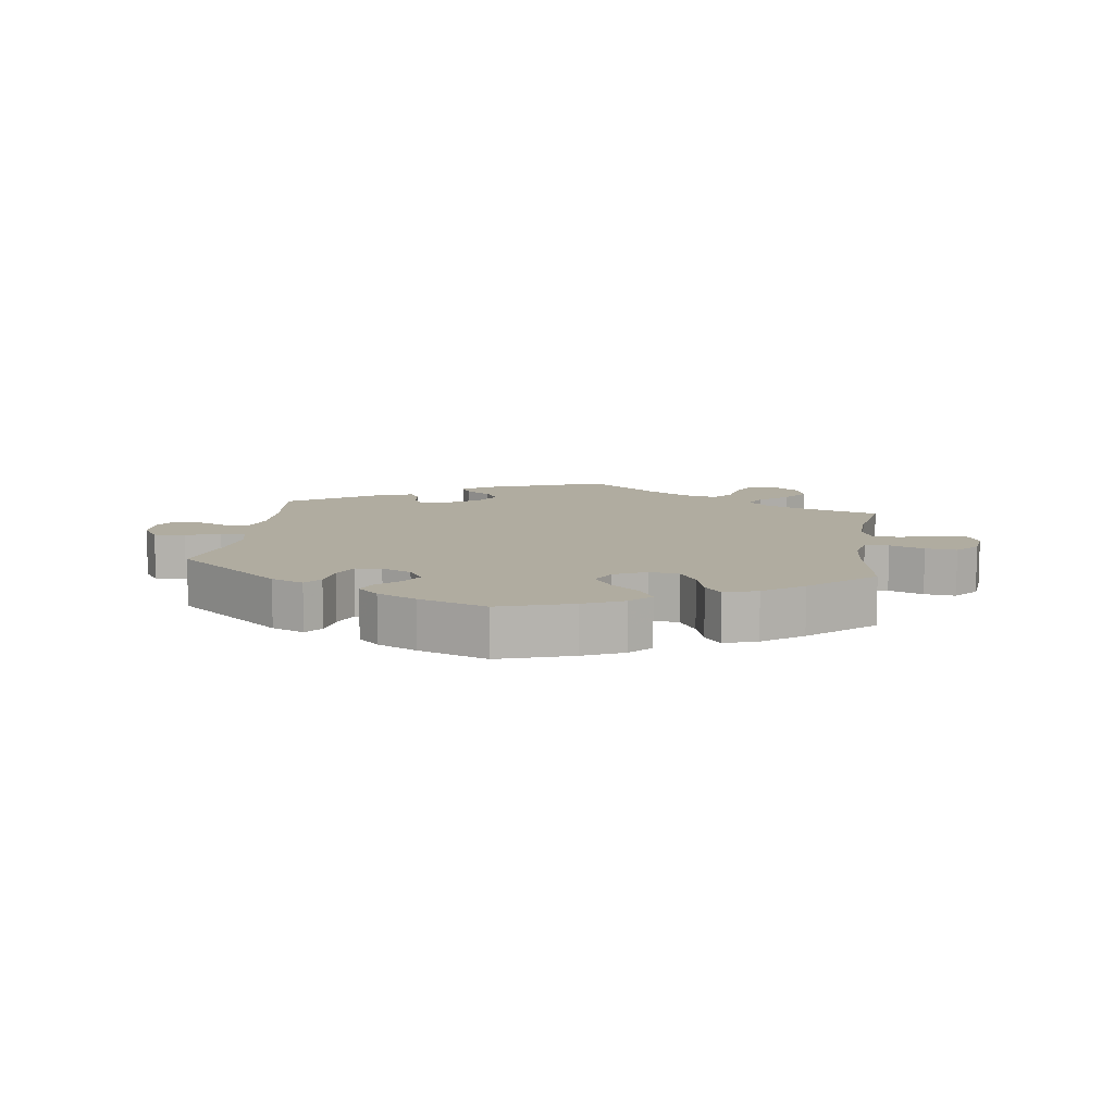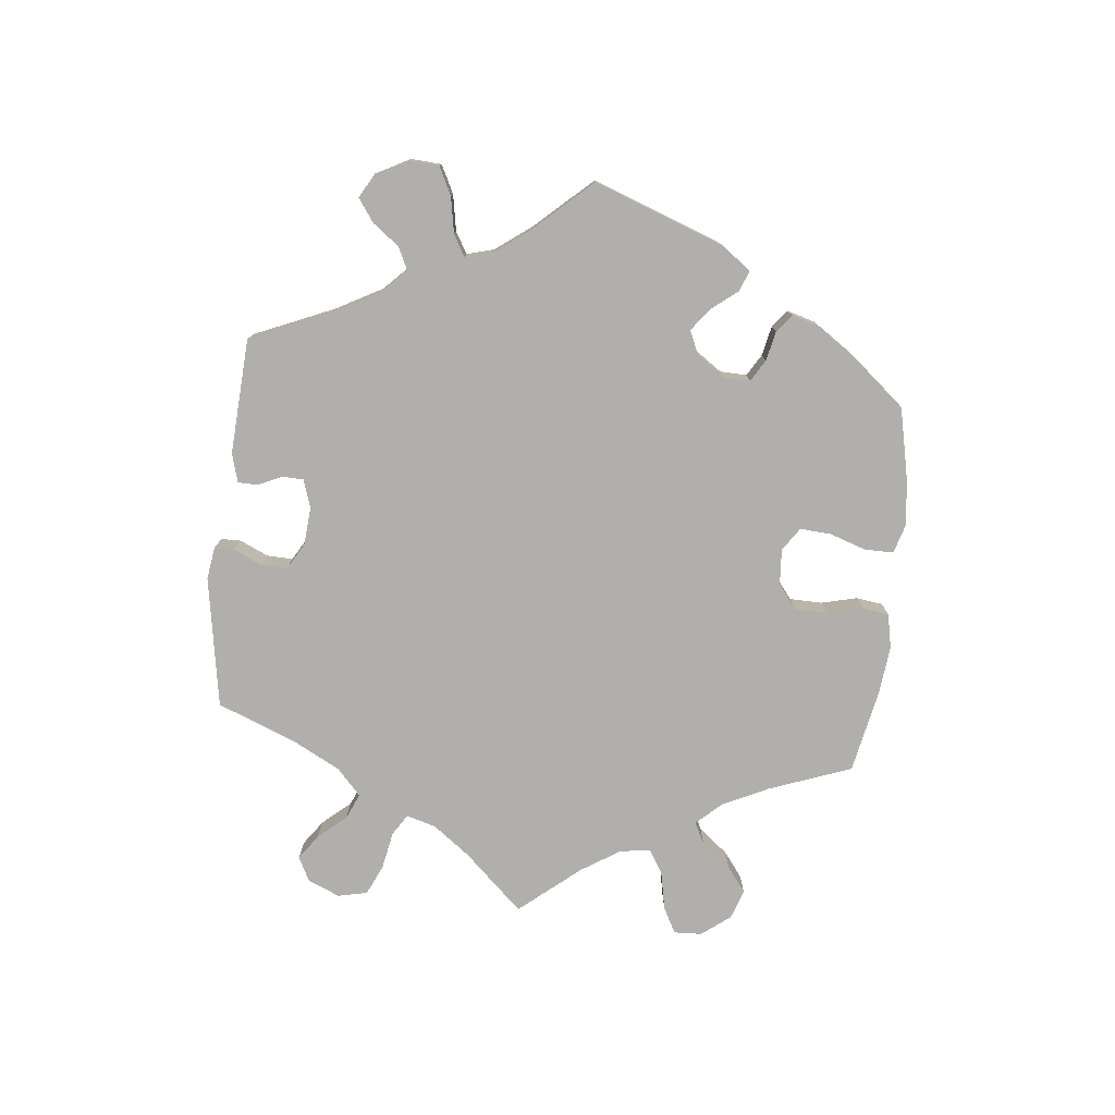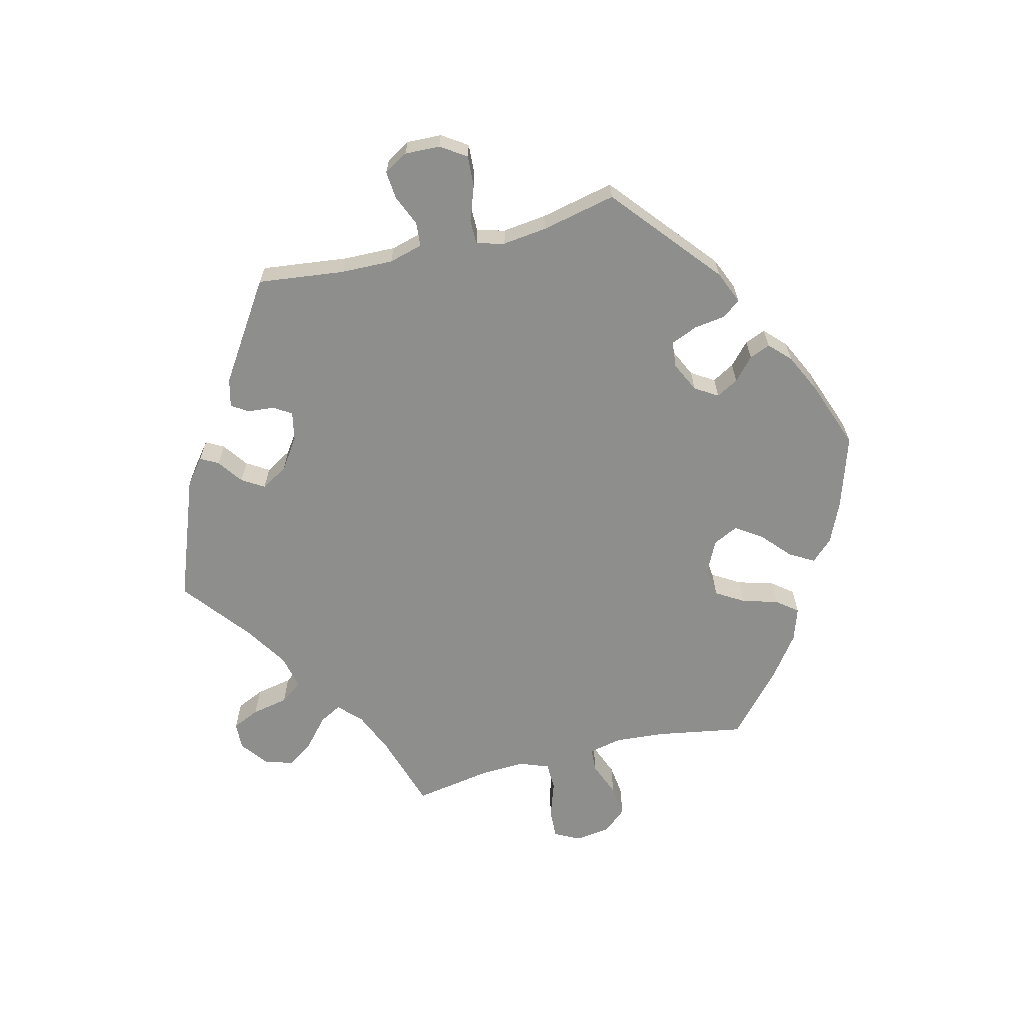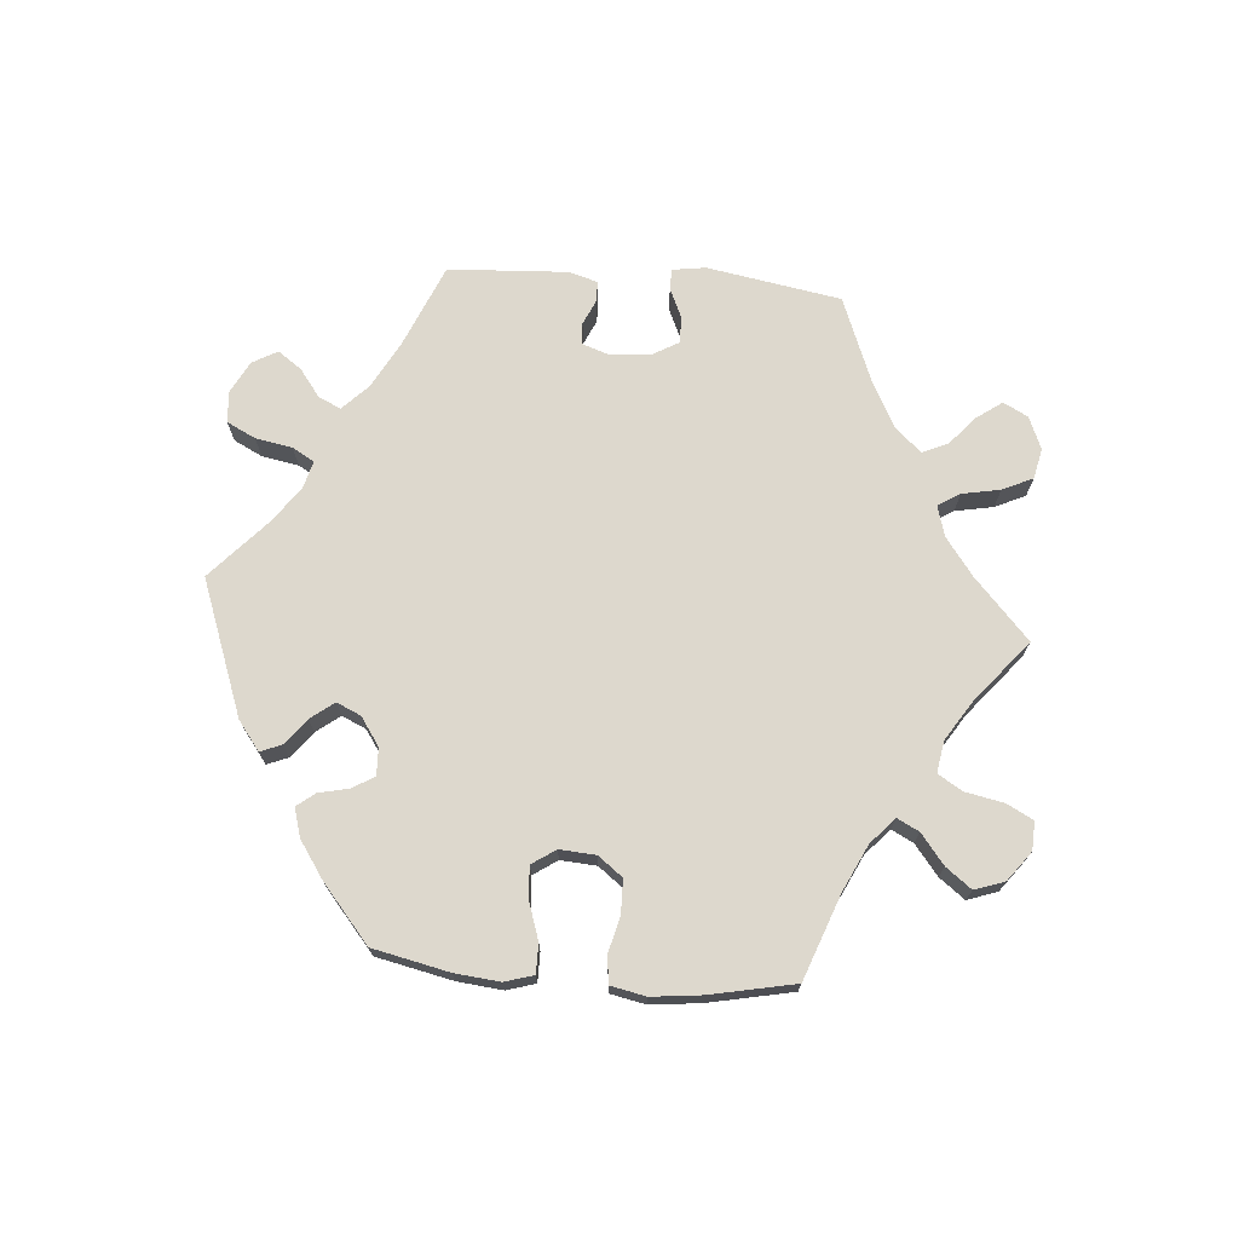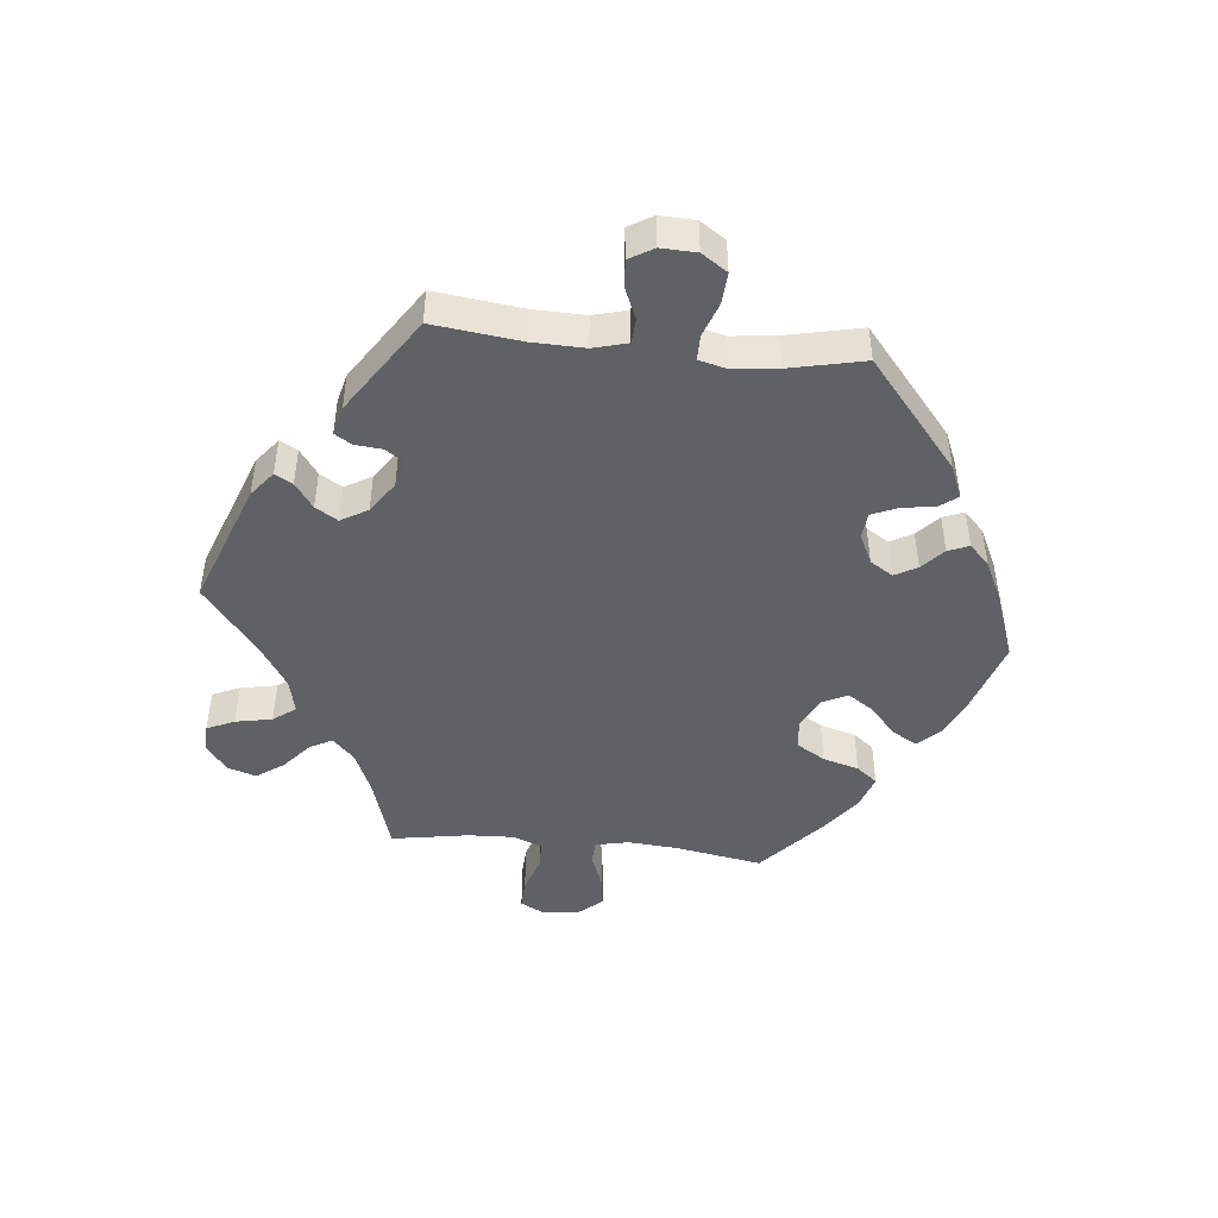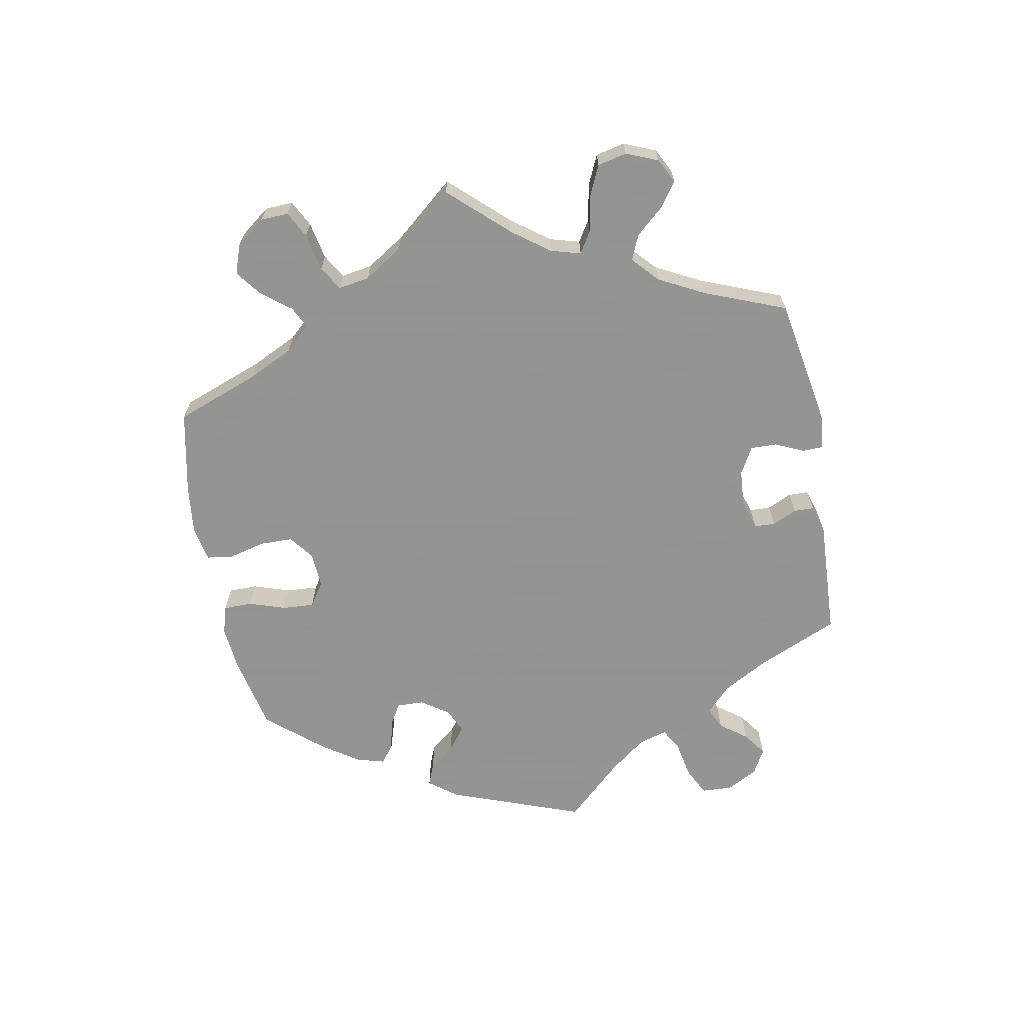
<metadata>
{"format":"obj","ext":"obj","renderer":"f3d","projection":"perspective","resolution":1024,"background":"white","views":[{"elev":10.0,"azim":8.0,"up":"+Y"},{"elev":-78.1,"azim":-66.0,"up":"+Y"},{"elev":-64.9,"azim":-76.0,"up":"+Y"},{"elev":72.2,"azim":34.7,"up":"+Y"},{"elev":-46.2,"azim":-95.9,"up":"+Y"},{"elev":-66.9,"azim":130.8,"up":"+Y"}]}
</metadata>
<code>
v 0.478 0.07 0.156
v 0.472 0.07 0.079
v 0.483 0.07 0.028
v 0.52 0.07 0.026
v 0.573 0.07 0.047
v 0.621 0.07 0.053
v 0.652 0.07 0.017
v 0.659 0.07 -0.038
v 0.639 0.07 -0.076
v 0.594 0.07 -0.074
v 0.538 0.07 -0.055
v 0.495 0.07 -0.056
v 0.478 0.07 -0.101
v 0.481 0.07 -0.171
v 0.501 0.07 -0.289
v 0.385 0.07 -0.325
v 0.32 0.07 -0.353
v 0.286 0.07 -0.386
v 0.304 0.07 -0.42
v 0.348 0.07 -0.458
v 0.377 0.07 -0.499
v 0.363 0.07 -0.543
v 0.321 0.07 -0.575
v 0.279 0.07 -0.573
v 0.26 0.07 -0.531
v 0.249 0.07 -0.475
v 0.224 0.07 -0.441
v 0.171 0.07 -0.453
v 0.105 0.07 -0.495
v 0 0.07 -0.578
v -0.191 0.07 -0.507
v -0.23 0.07 -0.476
v -0.215 0.07 -0.449
v -0.176 0.07 -0.421
v -0.155 0.07 -0.387
v -0.179 0.07 -0.346
v -0.227 0.07 -0.313
v -0.271 0.07 -0.304
v -0.288 0.07 -0.331
v -0.292 0.07 -0.372
v -0.308 0.07 -0.398
v -0.352 0.07 -0.387
v -0.501 0.07 -0.289
v -0.485 0.07 -0.156
v -0.483 0.07 -0.076
v -0.497 0.07 -0.024
v -0.534 0.07 -0.021
v -0.581 0.07 -0.041
v -0.624 0.07 -0.045
v -0.646 0.07 -0.008
v -0.644 0.07 0.046
v -0.618 0.07 0.085
v -0.57 0.07 0.082
v -0.517 0.07 0.063
v -0.479 0.07 0.063
v -0.468 0.07 0.106
v -0.476 0.07 0.174
v -0.501 0.07 0.288
v -0.335 0.07 0.426
v -0.285 0.07 0.447
v -0.264 0.07 0.42
v -0.257 0.07 0.371
v -0.24 0.07 0.33
v -0.2 0.07 0.326
v -0.154 0.07 0.348
v -0.132 0.07 0.383
v -0.151 0.07 0.417
v -0.185 0.07 0.448
v -0.198 0.07 0.48
v -0.166 0.07 0.511
v -0.106 0.07 0.54
v -0.001 0.07 0.578
v 0.111 0.07 0.542
v 0.173 0.07 0.514
v 0.204 0.07 0.481
v 0.182 0.07 0.443
v 0.138 0.07 0.404
v 0.111 0.07 0.364
v 0.13 0.07 0.325
v 0.179 0.07 0.301
v 0.225 0.07 0.307
v 0.251 0.07 0.35
v 0.267 0.07 0.405
v 0.292 0.07 0.437
v 0.343 0.07 0.42
v 0.404 0.07 0.375
v 0.501 0.07 0.289
v 0.478 0 0.156
v 0.472 0 0.079
v 0.483 0 0.028
v 0.52 0 0.026
v 0.573 0 0.047
v 0.621 0 0.053
v 0.652 0 0.017
v 0.659 0 -0.038
v 0.639 0 -0.076
v 0.594 0 -0.074
v 0.538 0 -0.055
v 0.495 0 -0.056
v 0.478 0 -0.101
v 0.481 0 -0.171
v 0.501 0 -0.289
v 0.385 0 -0.325
v 0.32 0 -0.353
v 0.286 0 -0.386
v 0.304 0 -0.42
v 0.348 0 -0.458
v 0.377 0 -0.499
v 0.363 0 -0.543
v 0.321 0 -0.575
v 0.279 0 -0.573
v 0.26 0 -0.531
v 0.249 0 -0.475
v 0.224 0 -0.441
v 0.171 0 -0.453
v 0.105 0 -0.495
v 0 0 -0.578
v -0.191 0 -0.507
v -0.23 0 -0.476
v -0.215 0 -0.449
v -0.176 0 -0.421
v -0.155 0 -0.387
v -0.179 0 -0.346
v -0.227 0 -0.313
v -0.271 0 -0.304
v -0.288 0 -0.331
v -0.292 0 -0.372
v -0.308 0 -0.398
v -0.352 0 -0.387
v -0.501 0 -0.289
v -0.485 0 -0.156
v -0.483 0 -0.076
v -0.497 0 -0.024
v -0.534 0 -0.021
v -0.581 0 -0.041
v -0.624 0 -0.045
v -0.646 0 -0.008
v -0.644 0 0.046
v -0.618 0 0.085
v -0.57 0 0.082
v -0.517 0 0.063
v -0.479 0 0.063
v -0.468 0 0.106
v -0.476 0 0.174
v -0.501 0 0.288
v -0.335 0 0.426
v -0.285 0 0.447
v -0.264 0 0.42
v -0.257 0 0.371
v -0.24 0 0.33
v -0.2 0 0.326
v -0.154 0 0.348
v -0.132 0 0.383
v -0.151 0 0.417
v -0.185 0 0.448
v -0.198 0 0.48
v -0.166 0 0.511
v -0.106 0 0.54
v -0.001 0 0.578
v 0.111 0 0.542
v 0.173 0 0.514
v 0.204 0 0.481
v 0.182 0 0.443
v 0.138 0 0.404
v 0.111 0 0.364
v 0.13 0 0.325
v 0.179 0 0.301
v 0.225 0 0.307
v 0.251 0 0.35
v 0.267 0 0.405
v 0.292 0 0.437
v 0.343 0 0.42
v 0.404 0 0.375
v 0.501 0 0.289
f 86 87 1
f 85 86 1 2
f 82 83 84 85
f 81 82 85 2
f 80 81 2 3
f 79 80 3
f 74 75 76 77
f 74 77 78
f 73 74 78
f 72 73 78
f 71 72 78 79
f 67 68 69 70
f 66 67 70 71
f 59 60 61 62
f 57 58 59 62
f 56 57 62 63
f 55 56 63 64
f 51 52 53 54
f 51 54 55
f 50 51 55
f 47 48 49 50
f 46 47 50 55
f 45 46 55 64
f 41 42 43 44
f 39 40 41 44
f 38 39 44 45
f 37 38 45 64
f 31 32 33 34
f 29 30 31 34
f 28 29 34 35
f 27 28 35 36
f 23 24 25 26
f 21 22 23 26
f 19 20 21 26
f 18 19 26 27
f 17 18 27 36
f 14 15 16
f 13 14 16 17
f 12 13 17 36
f 8 9 10 11
f 8 11 12
f 7 8 12
f 4 5 6 7
f 3 4 7 12
f 79 3 12 36
f 66 71 79 36
f 36 37 64 65
f 36 65 66
f 88 174 173
f 89 88 173 172
f 172 171 170 169
f 89 172 169 168
f 90 89 168 167
f 90 167 166
f 164 163 162 161
f 165 164 161
f 165 161 160
f 165 160 159
f 166 165 159 158
f 157 156 155 154
f 158 157 154 153
f 149 148 147 146
f 149 146 145 144
f 150 149 144 143
f 151 150 143 142
f 141 140 139 138
f 142 141 138
f 142 138 137
f 137 136 135 134
f 142 137 134 133
f 151 142 133 132
f 131 130 129 128
f 131 128 127 126
f 132 131 126 125
f 151 132 125 124
f 121 120 119 118
f 121 118 117 116
f 122 121 116 115
f 123 122 115 114
f 113 112 111 110
f 113 110 109 108
f 113 108 107 106
f 114 113 106 105
f 123 114 105 104
f 103 102 101
f 104 103 101 100
f 123 104 100 99
f 98 97 96 95
f 99 98 95
f 99 95 94
f 94 93 92 91
f 99 94 91 90
f 123 99 90 166
f 123 166 158 153
f 152 151 124 123
f 153 152 123
f 1 88 89 2
f 2 89 90 3
f 3 90 91 4
f 4 91 92 5
f 5 92 93 6
f 6 93 94 7
f 7 94 95 8
f 8 95 96 9
f 9 96 97 10
f 10 97 98 11
f 11 98 99 12
f 12 99 100 13
f 13 100 101 14
f 14 101 102 15
f 15 102 103 16
f 16 103 104 17
f 17 104 105 18
f 18 105 106 19
f 19 106 107 20
f 20 107 108 21
f 21 108 109 22
f 22 109 110 23
f 23 110 111 24
f 24 111 112 25
f 25 112 113 26
f 26 113 114 27
f 27 114 115 28
f 28 115 116 29
f 29 116 117 30
f 30 117 118 31
f 31 118 119 32
f 32 119 120 33
f 33 120 121 34
f 34 121 122 35
f 35 122 123 36
f 36 123 124 37
f 37 124 125 38
f 38 125 126 39
f 39 126 127 40
f 40 127 128 41
f 41 128 129 42
f 42 129 130 43
f 43 130 131 44
f 44 131 132 45
f 45 132 133 46
f 46 133 134 47
f 47 134 135 48
f 48 135 136 49
f 49 136 137 50
f 50 137 138 51
f 51 138 139 52
f 52 139 140 53
f 53 140 141 54
f 54 141 142 55
f 55 142 143 56
f 56 143 144 57
f 57 144 145 58
f 58 145 146 59
f 59 146 147 60
f 60 147 148 61
f 61 148 149 62
f 62 149 150 63
f 63 150 151 64
f 64 151 152 65
f 65 152 153 66
f 66 153 154 67
f 67 154 155 68
f 68 155 156 69
f 69 156 157 70
f 70 157 158 71
f 71 158 159 72
f 72 159 160 73
f 73 160 161 74
f 74 161 162 75
f 75 162 163 76
f 76 163 164 77
f 77 164 165 78
f 78 165 166 79
f 79 166 167 80
f 80 167 168 81
f 81 168 169 82
f 82 169 170 83
f 83 170 171 84
f 84 171 172 85
f 85 172 173 86
f 86 173 174 87
f 87 174 88 1

</code>
